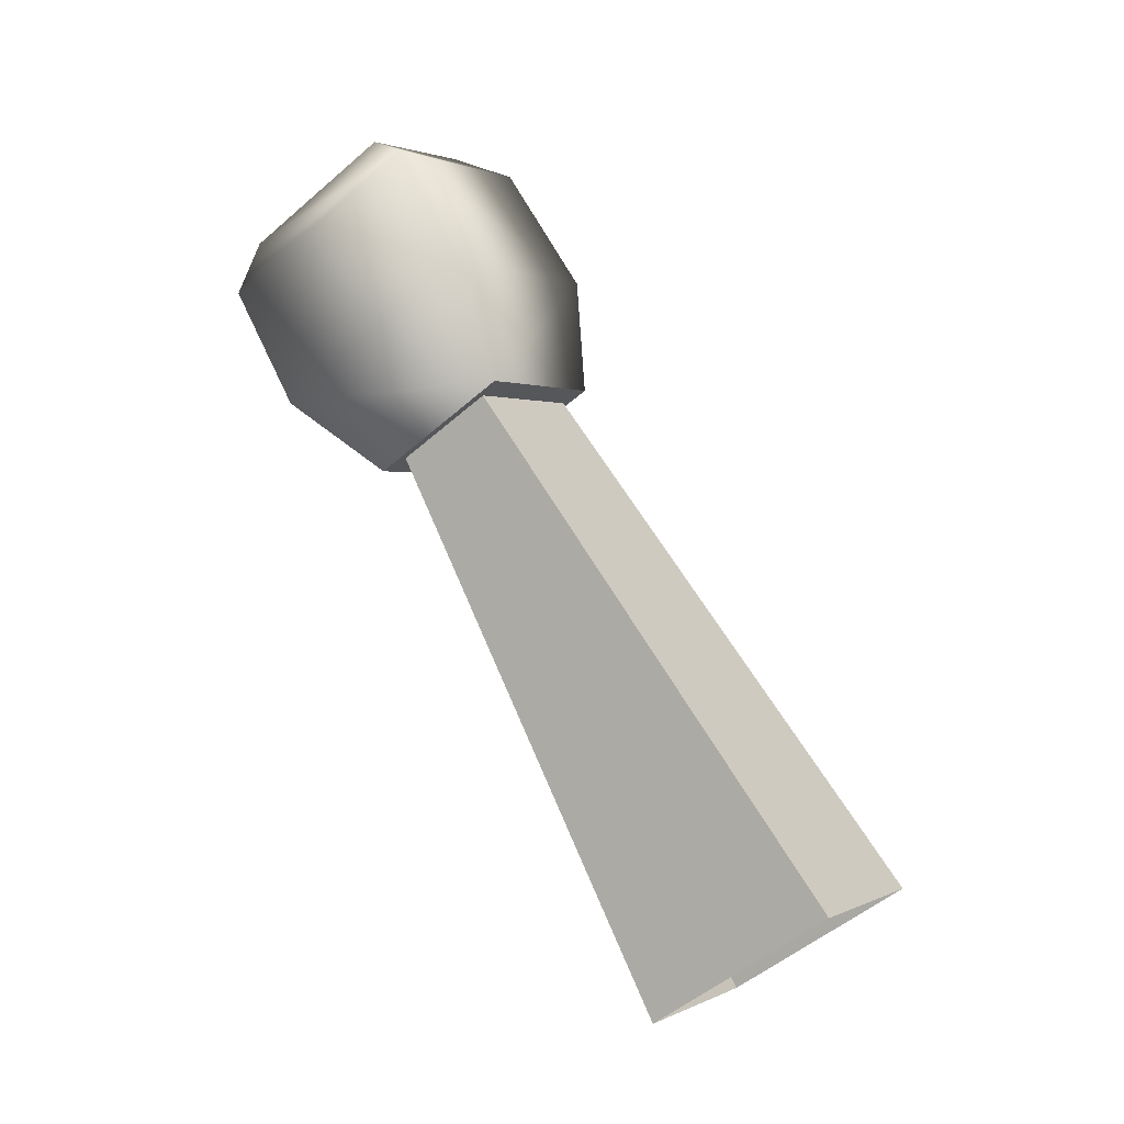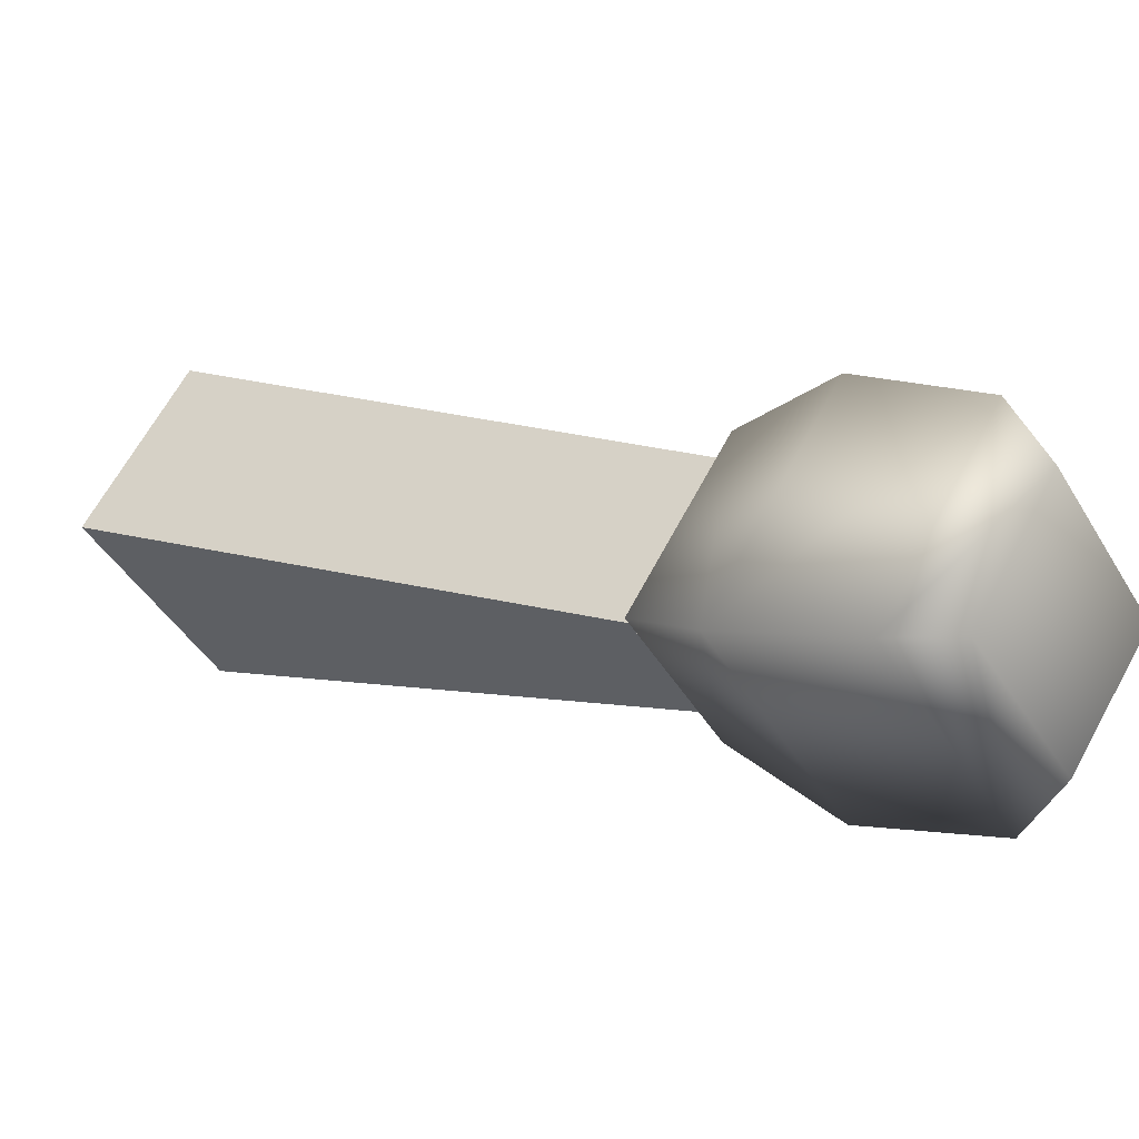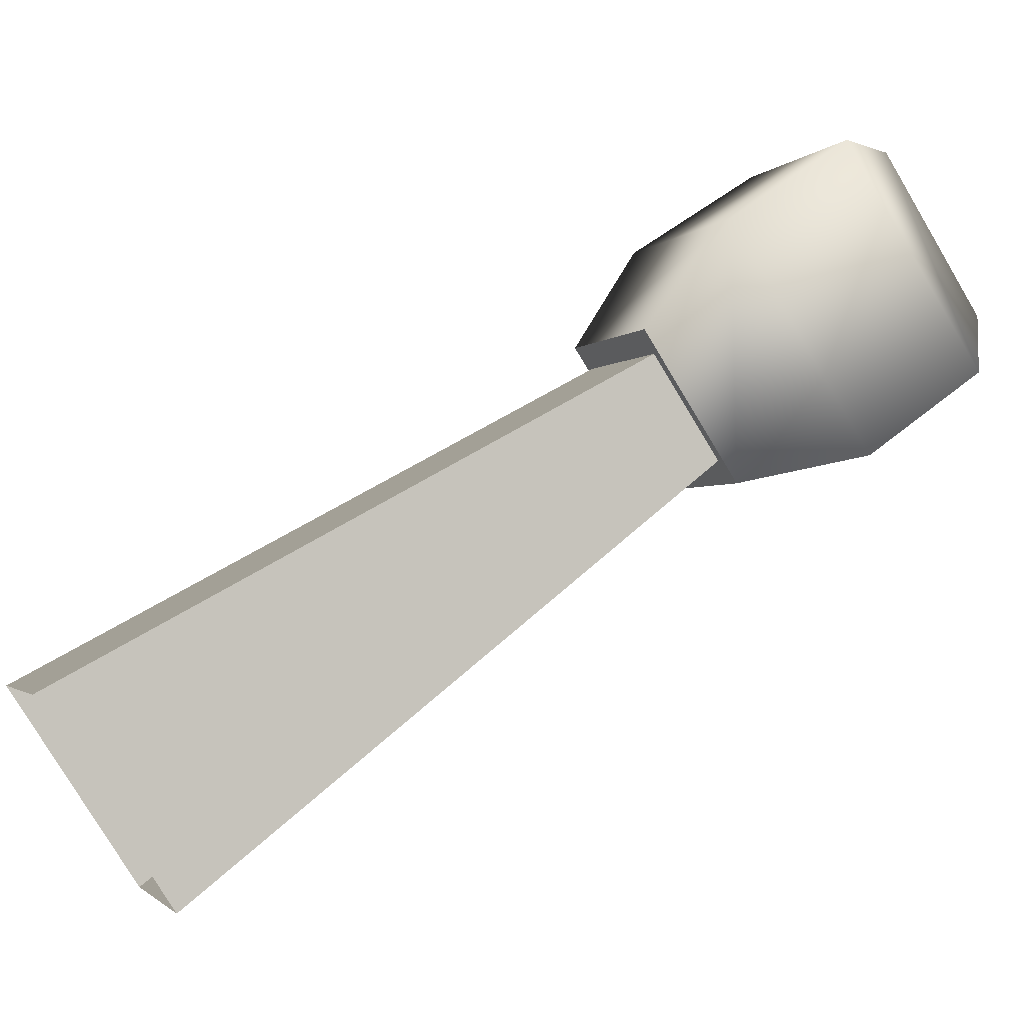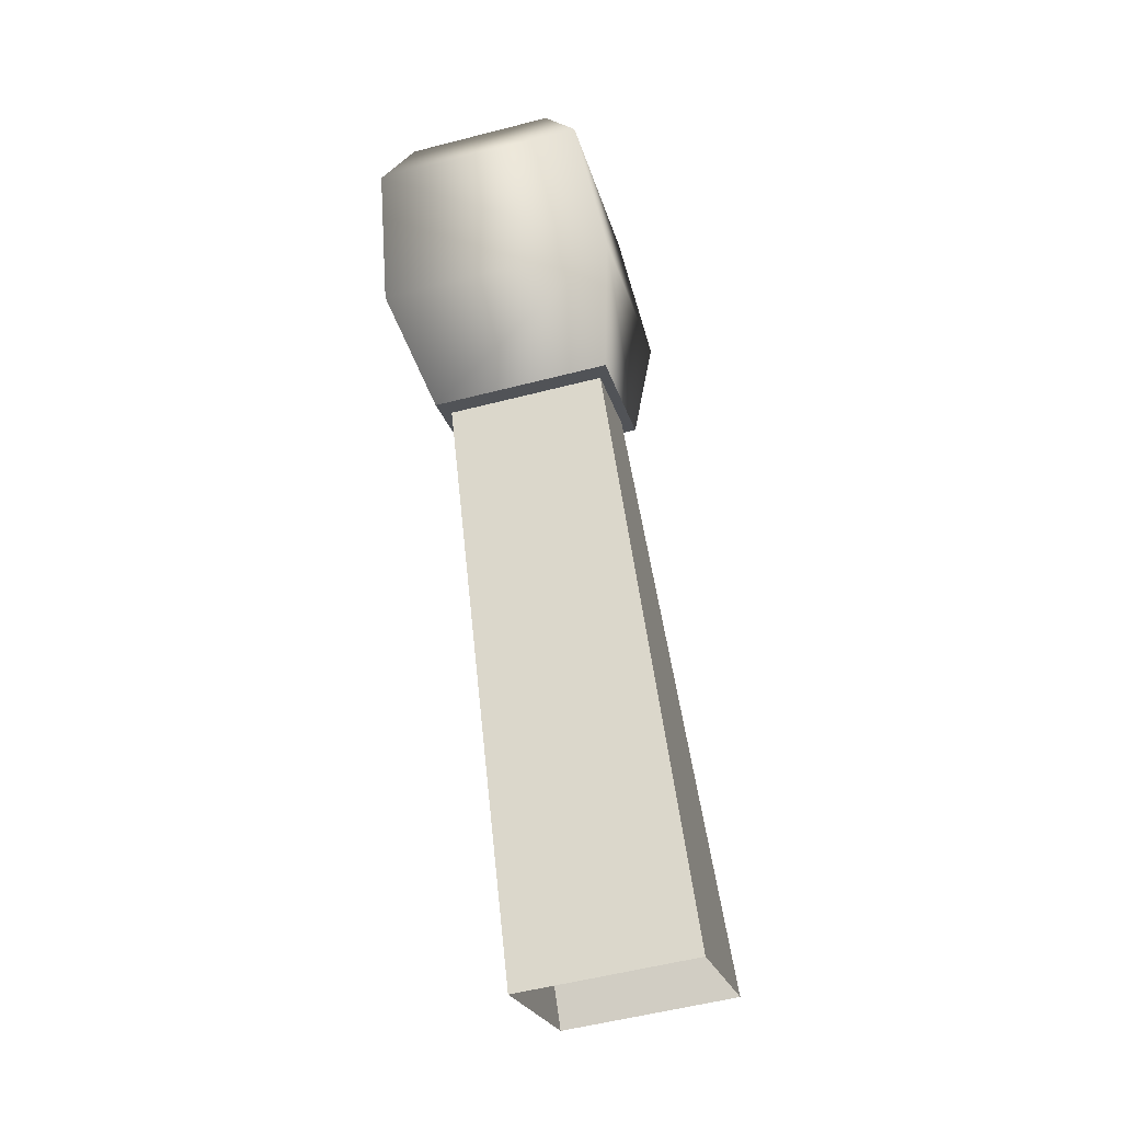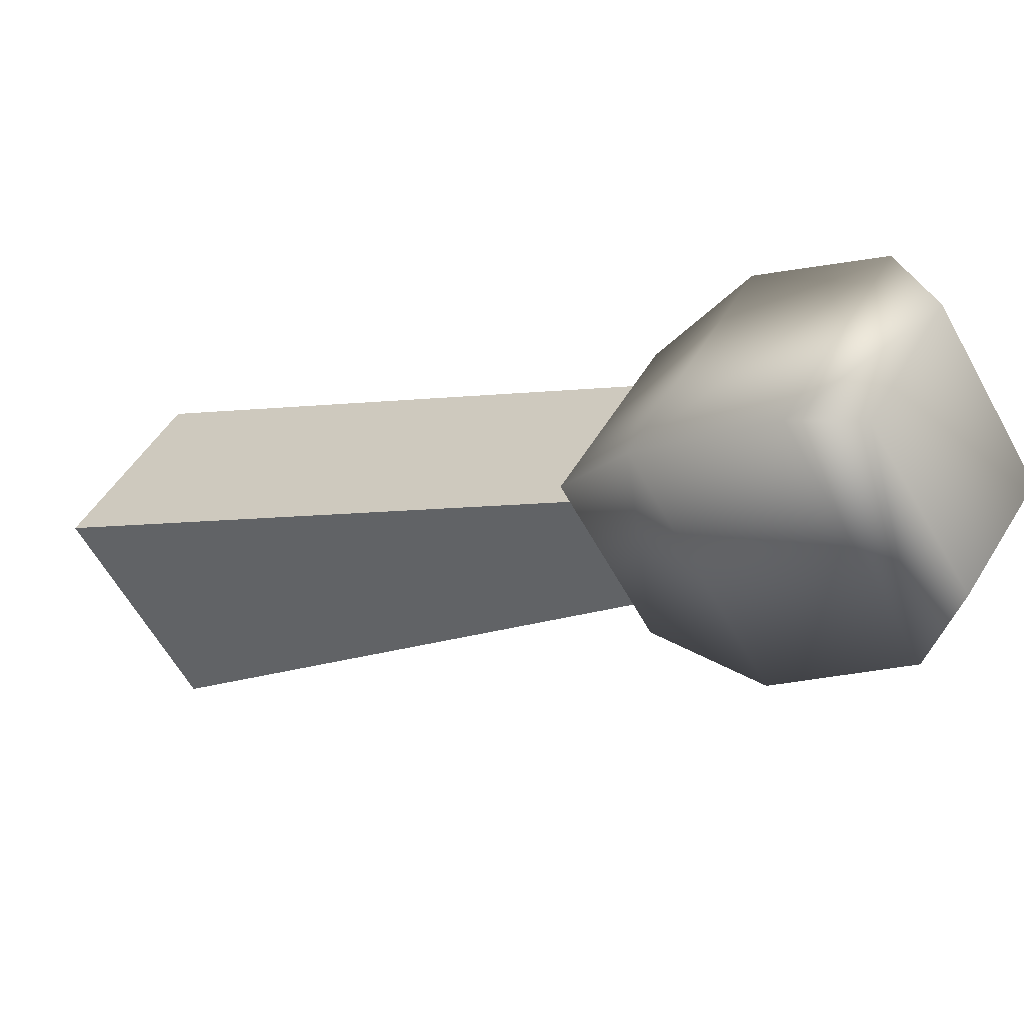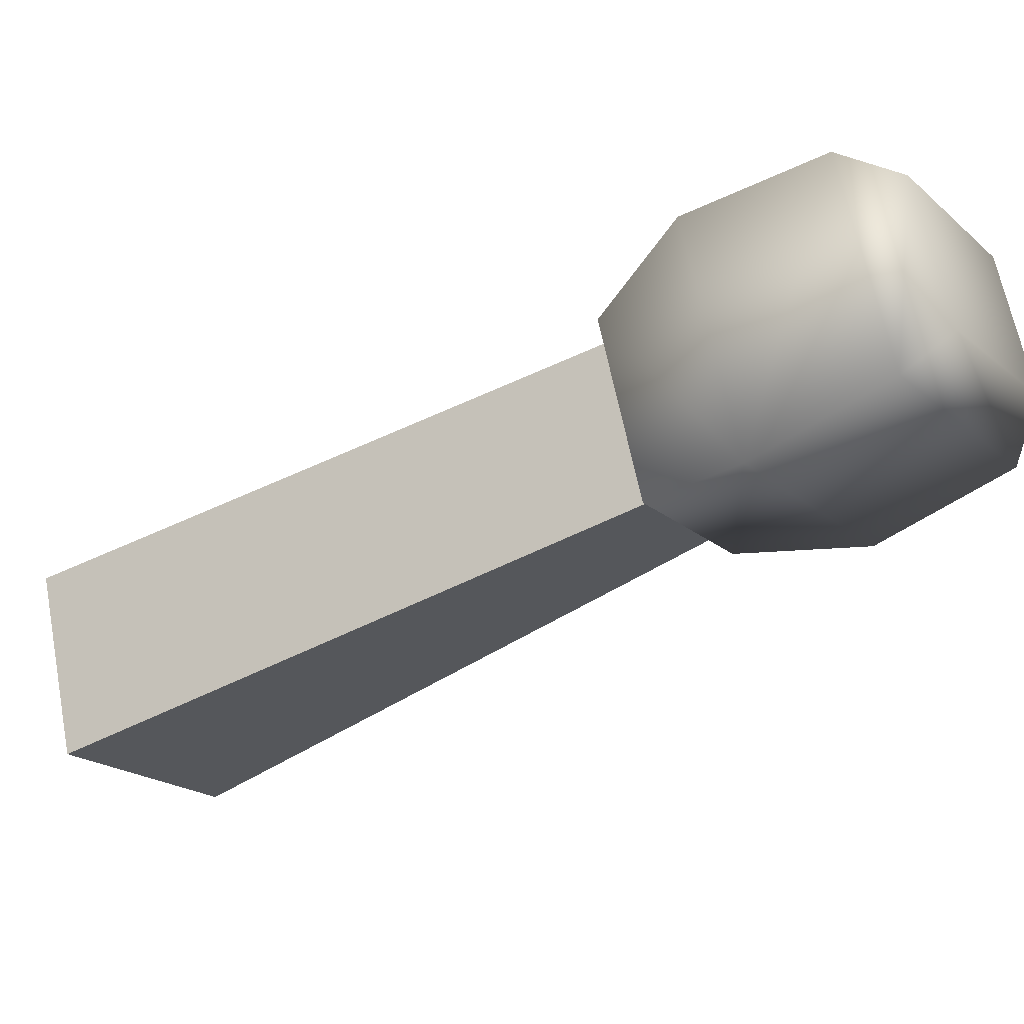
<metadata>
{"format":"obj","ext":"obj","renderer":"f3d","projection":"perspective","resolution":1024,"background":"white","views":[{"elev":1.0,"azim":120.4,"up":"+Y"},{"elev":62.6,"azim":117.6,"up":"+Z"},{"elev":-1.7,"azim":71.7,"up":"+Z"},{"elev":-55.3,"azim":15.2,"up":"+Y"},{"elev":46.4,"azim":118.0,"up":"+Z"},{"elev":63.6,"azim":78.9,"up":"+Z"}]}
</metadata>
<code>
o Lever
v -0.02208 0.02807 -0.02186
v 0.02208 0.02807 -0.02186
v -0.02208 -0.000476 0.02186
v 0.02208 -0.000476 0.02186
v -0.01871 0.1543 0.1052
v 0.01871 0.1543 0.1052
v -0.01871 0.1667 0.08627
v 0.01871 0.1667 0.08627
v -0.02176 0.149 0.06508
v 0.02176 0.149 0.06508
v -0.02176 0.1278 0.09761
v 0.02176 0.1278 0.09761
v -0.01772 0.1872 0.1394
v 0.01772 0.1872 0.1394
v -0.01772 0.2111 0.1027
v 0.01659 0.2104 0.1038
v -0.02549 0.1737 0.1401
v -0.0285 0.1449 0.1211
v -0.02549 0.2064 0.09001
v -0.0285 0.1775 0.07129
v 0.02549 0.1737 0.1401
v 0.0285 0.1449 0.1211
v 0.02509 0.2059 0.09031
v 0.02849 0.1774 0.07127
f 3 4 6 5
f 5 6 8 7
f 7 8 2 1
f 2 8 6 4
f 7 1 3 5
f 9 10 12 11
f 13 14 16 15
f 17 18 22 21
f 18 17 19 20
f 20 19 23 24
f 21 22 24 23
f 17 13 15 19
f 13 17 21 14
f 14 21 23 16
f 19 15 16 23
f 11 12 22 18
f 20 24 10 9
f 10 24 22 12
f 20 9 11 18

</code>
